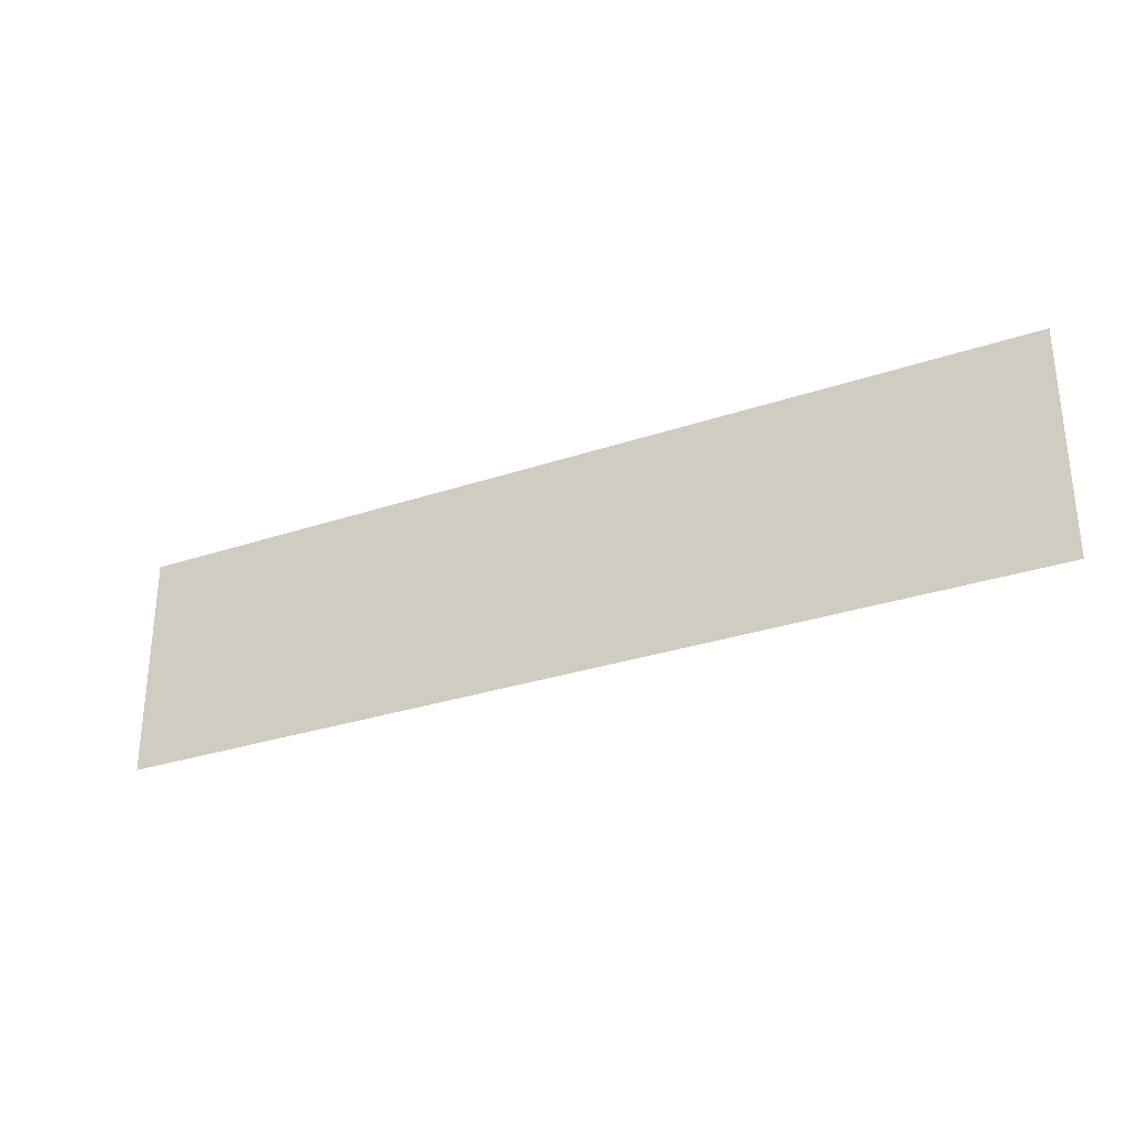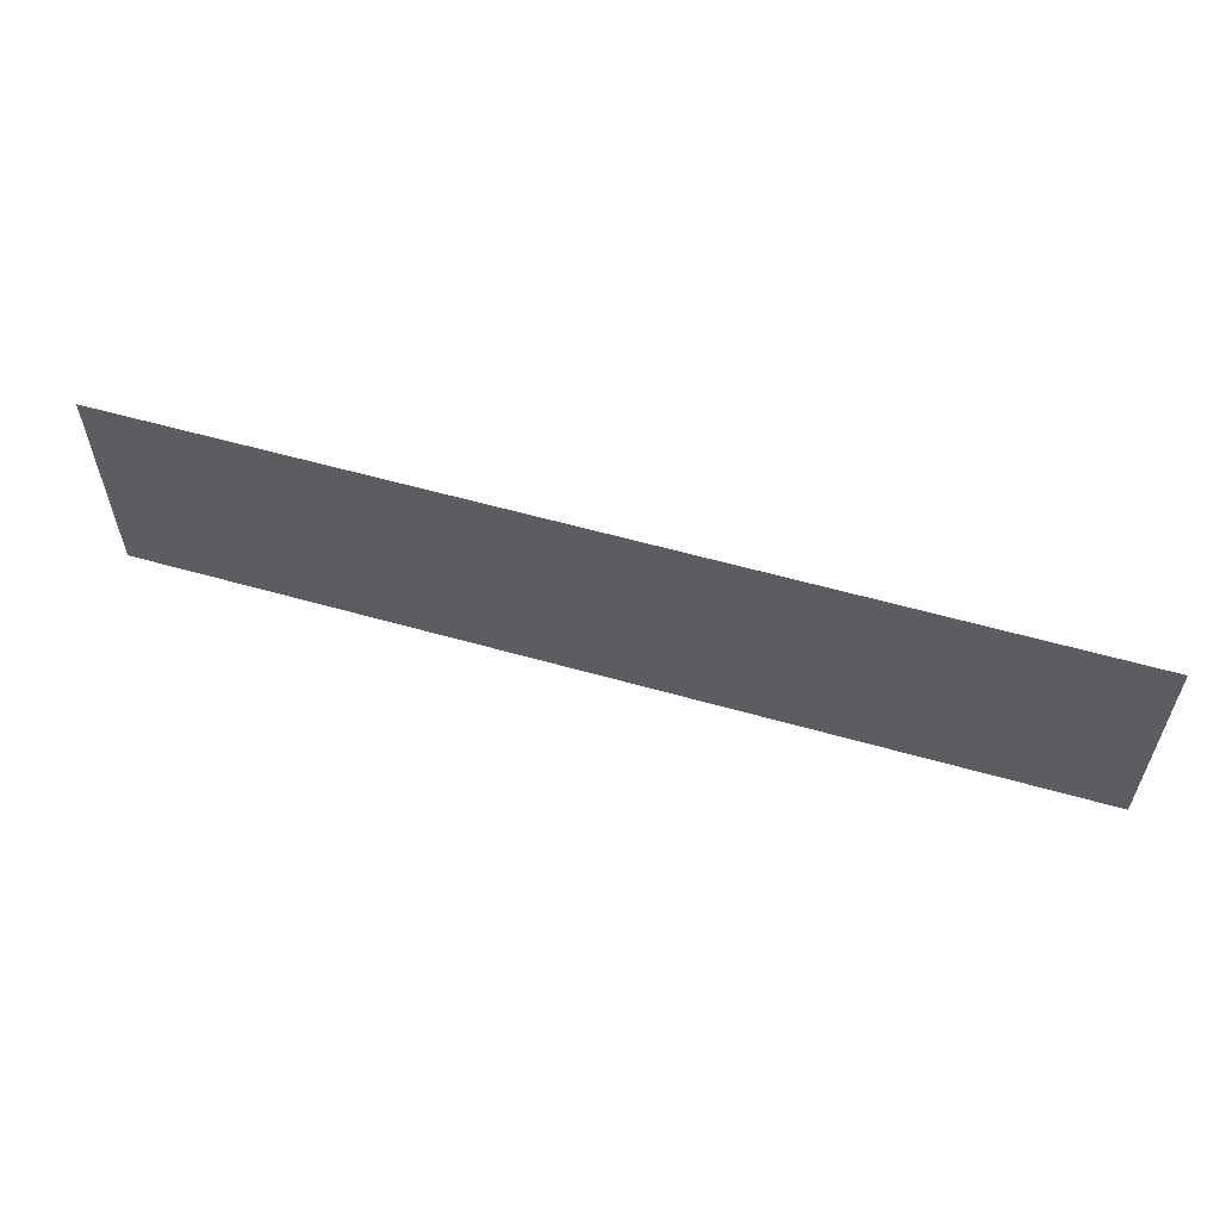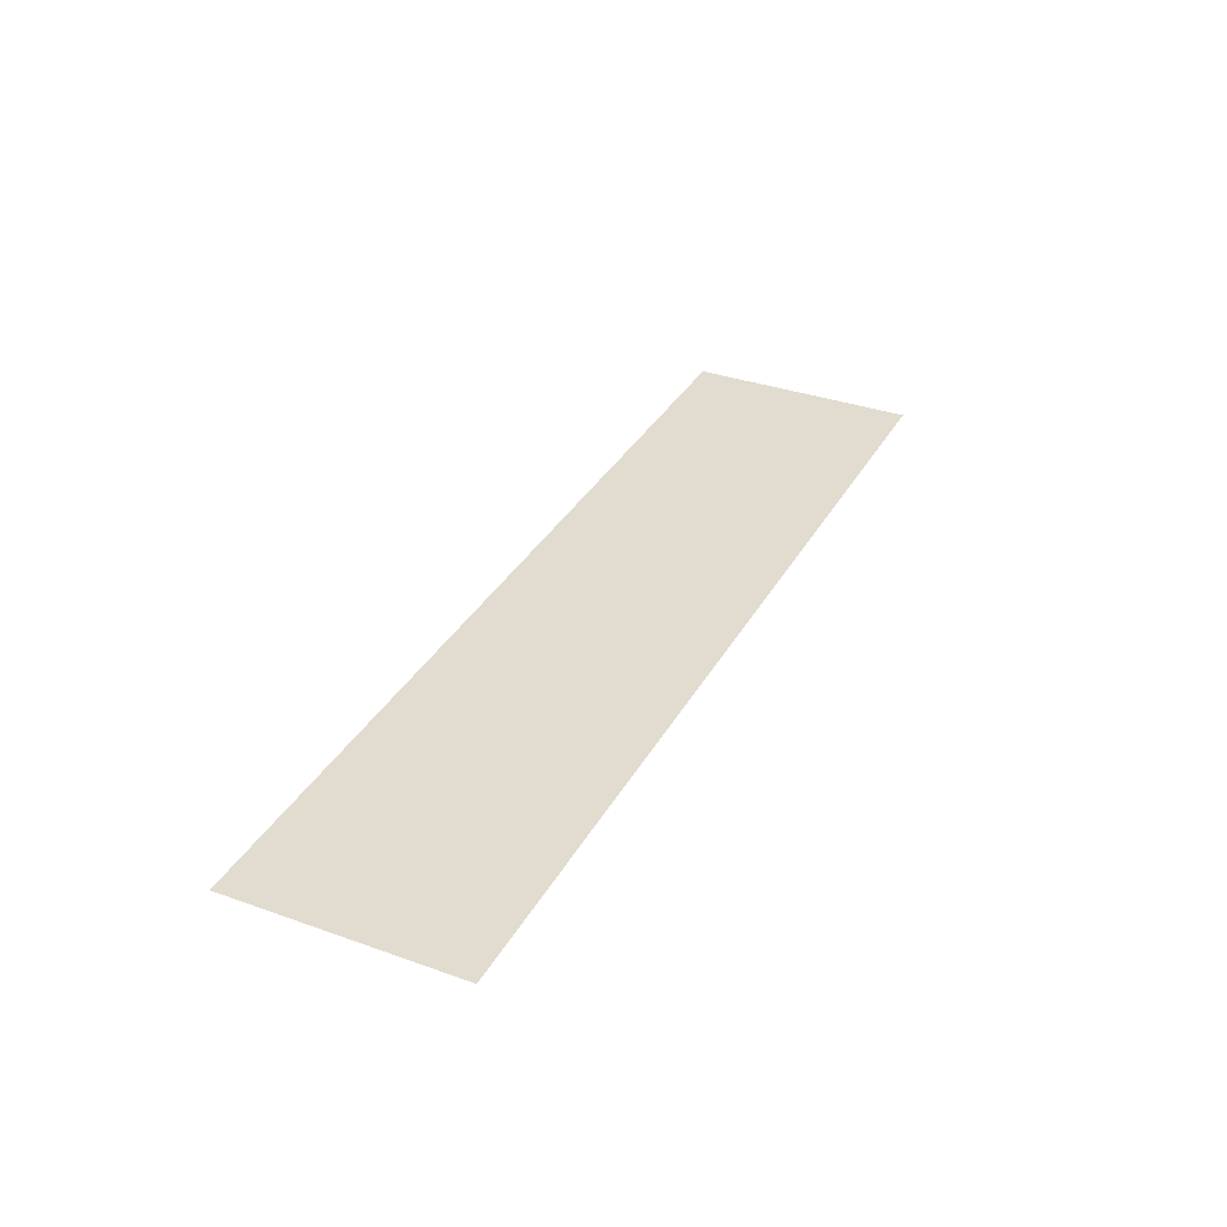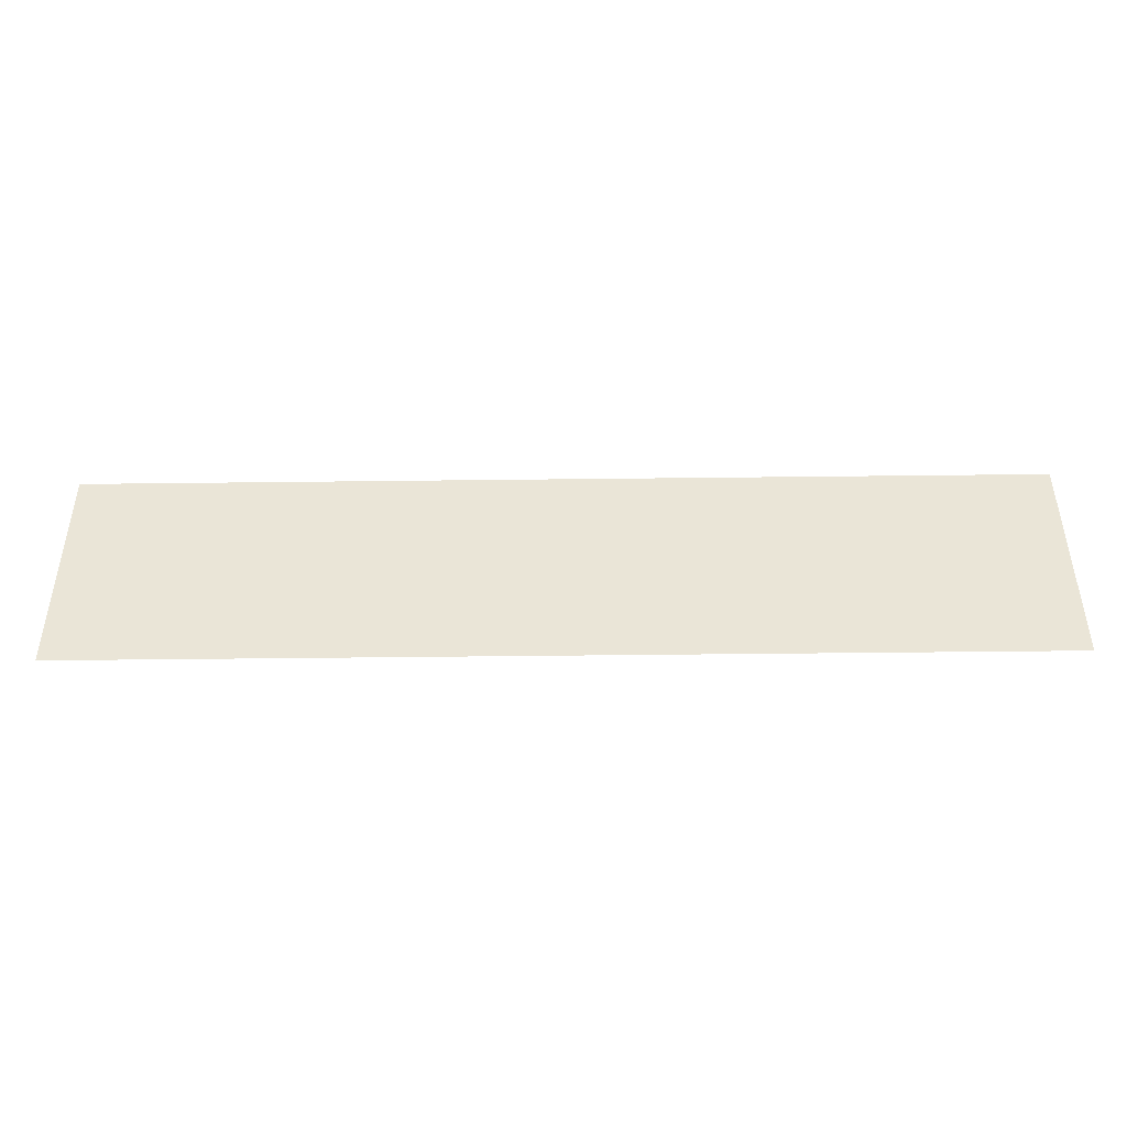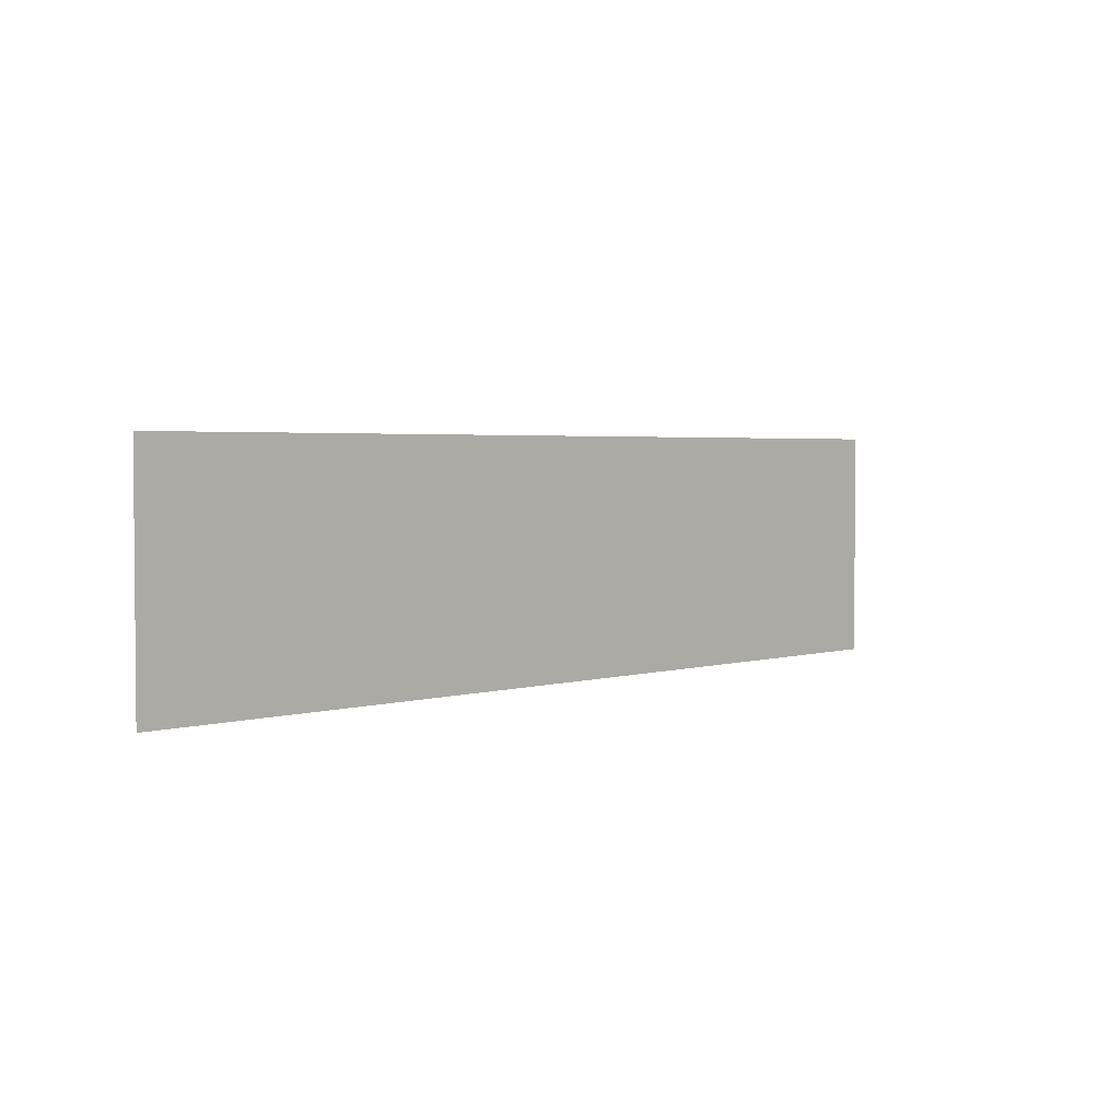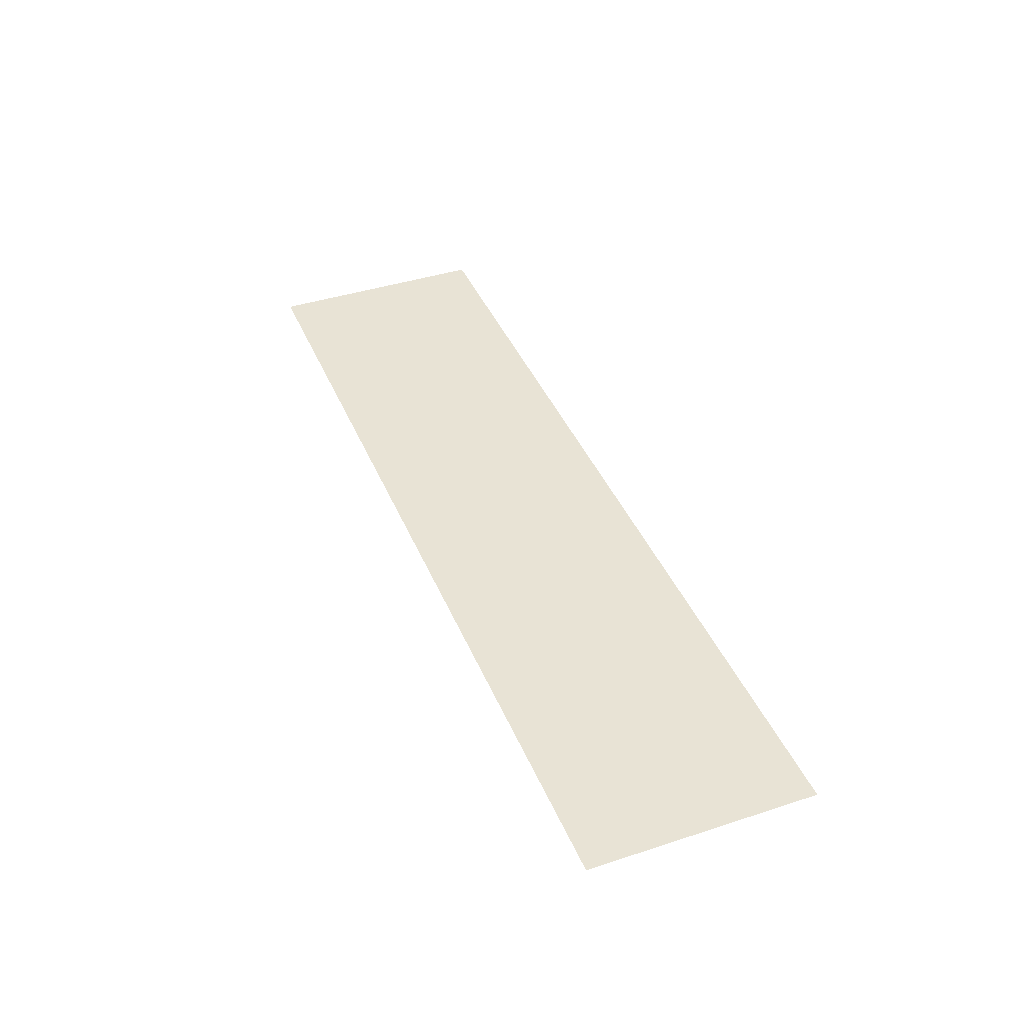
<metadata>
{"format":"obj","ext":"obj","renderer":"f3d","projection":"perspective","resolution":1024,"background":"white","views":[{"elev":-30.1,"azim":-153.8,"up":"+Y"},{"elev":58.0,"azim":-163.6,"up":"+Y"},{"elev":34.3,"azim":-64.4,"up":"+Z"},{"elev":-45.1,"azim":0.8,"up":"+Y"},{"elev":2.9,"azim":133.8,"up":"+Y"},{"elev":41.2,"azim":68.4,"up":"+Z"}]}
</metadata>
<code>
g [mouth] mouth_yawn
v 0.345 -0.085 0
v 0.345 0.085 0
v -0.345 0.085 0
v -0.345 -0.085 0
g [mouth] mouth_yawn_0
f 1 4 2
f 2 4 3

</code>
